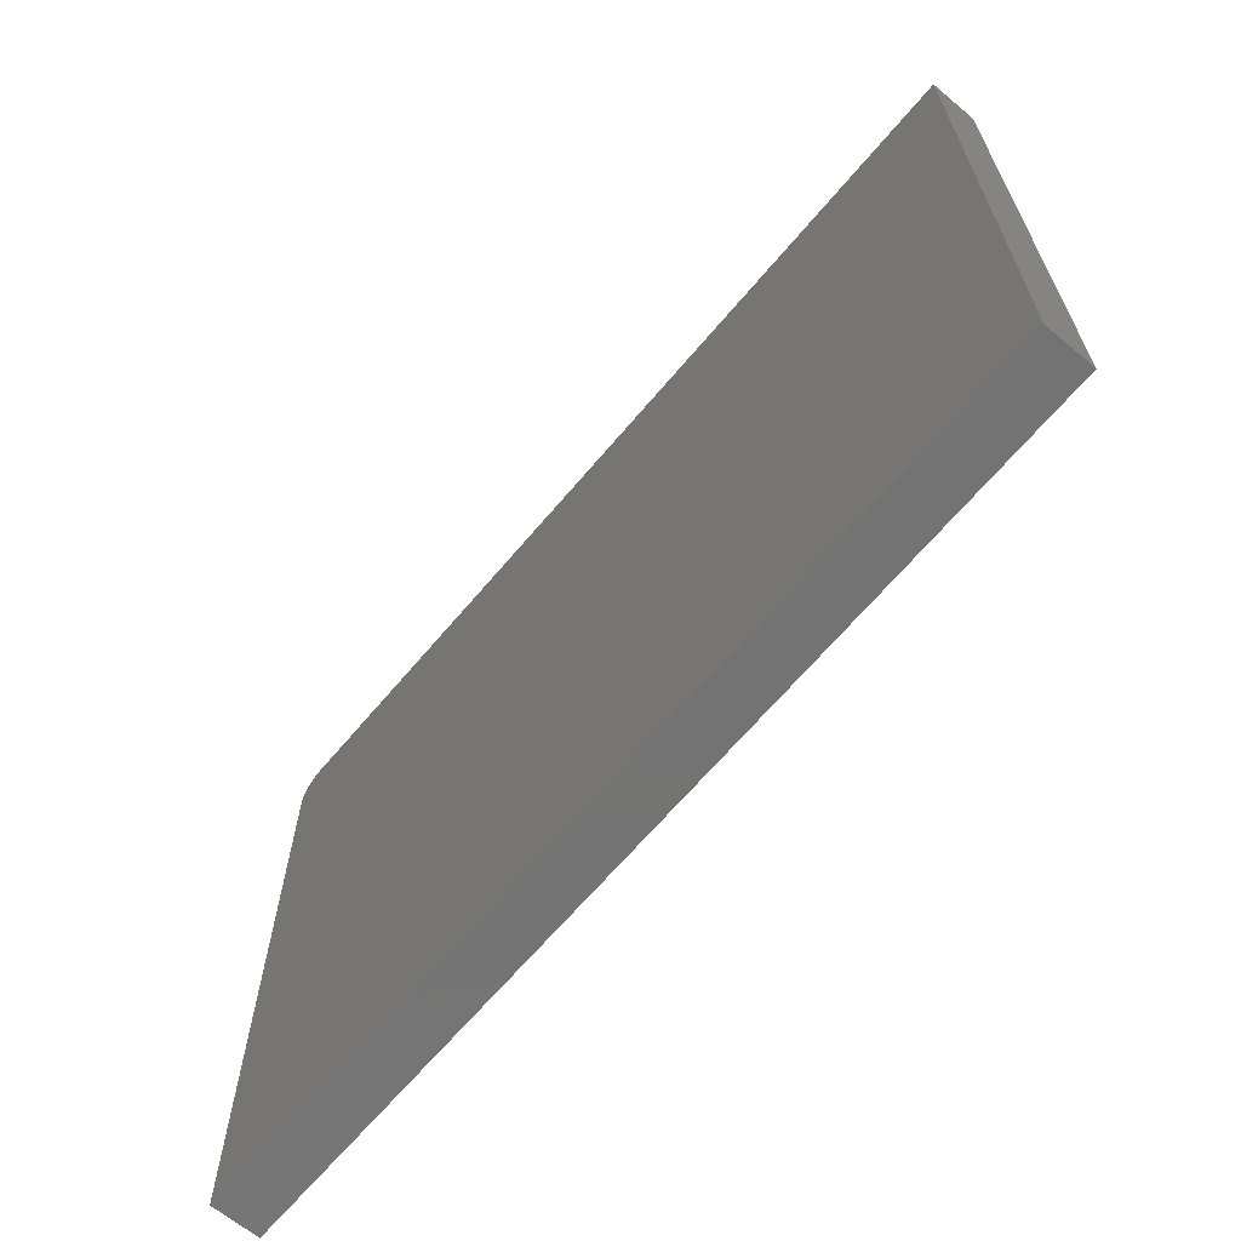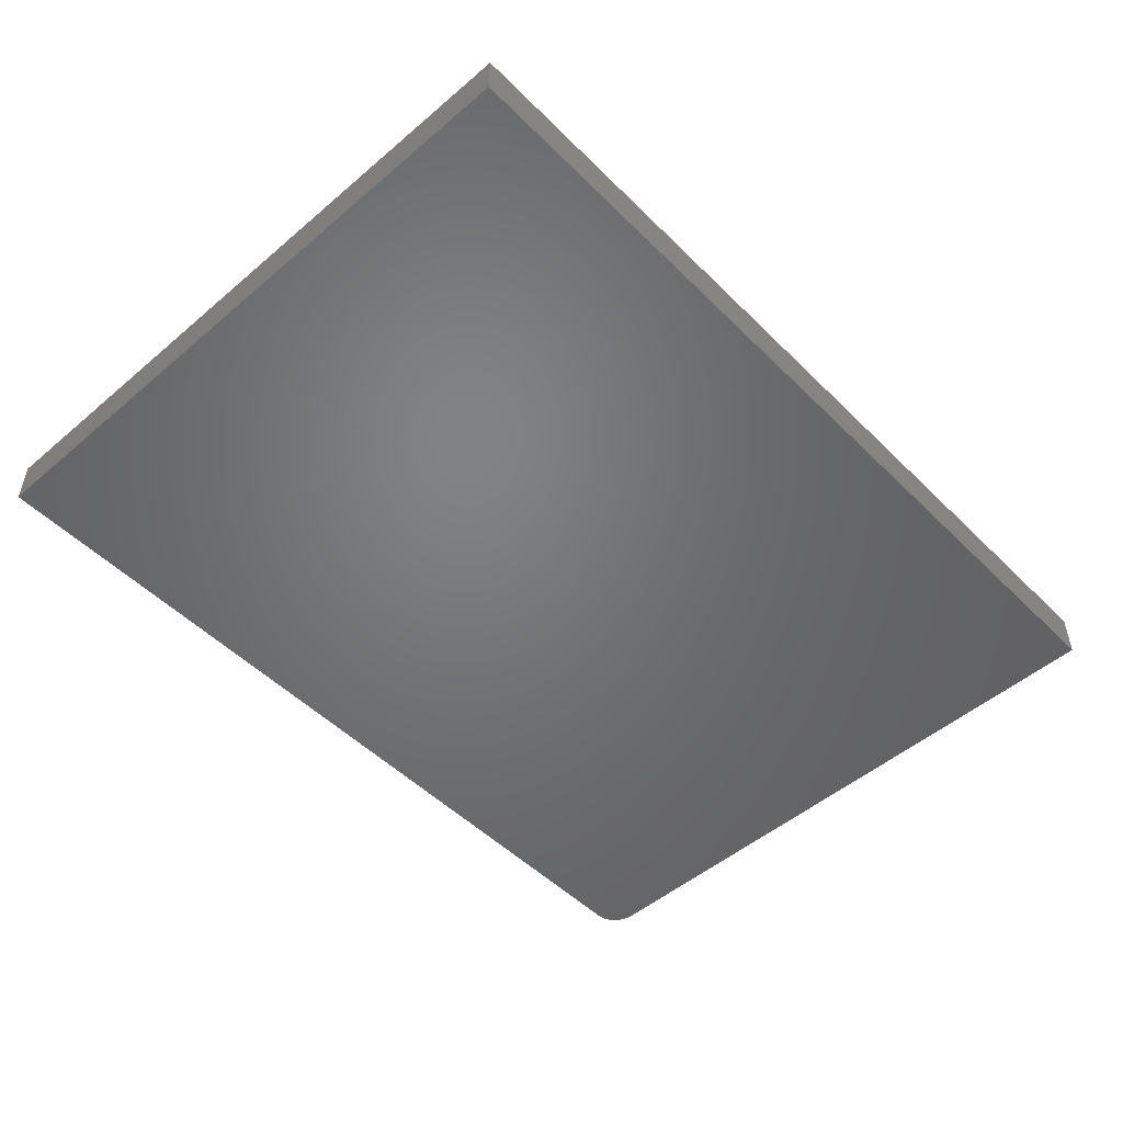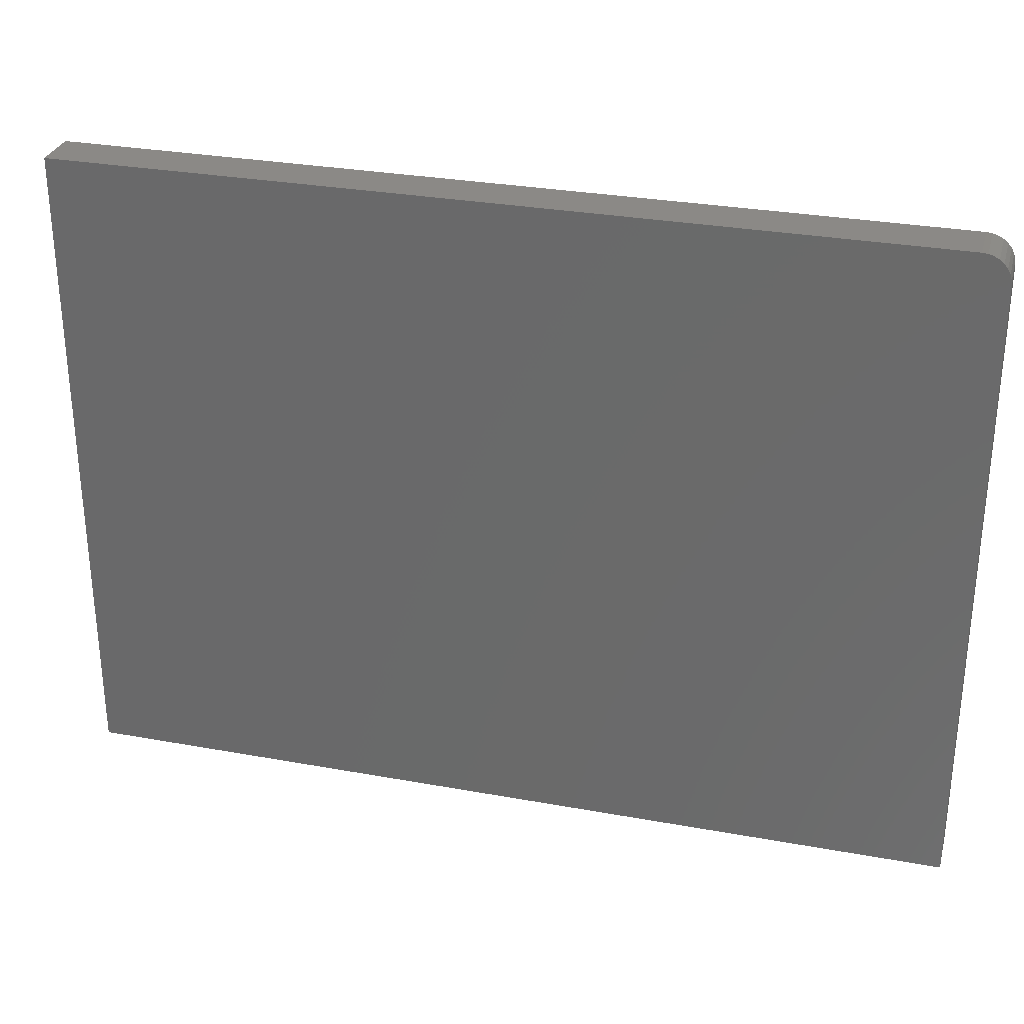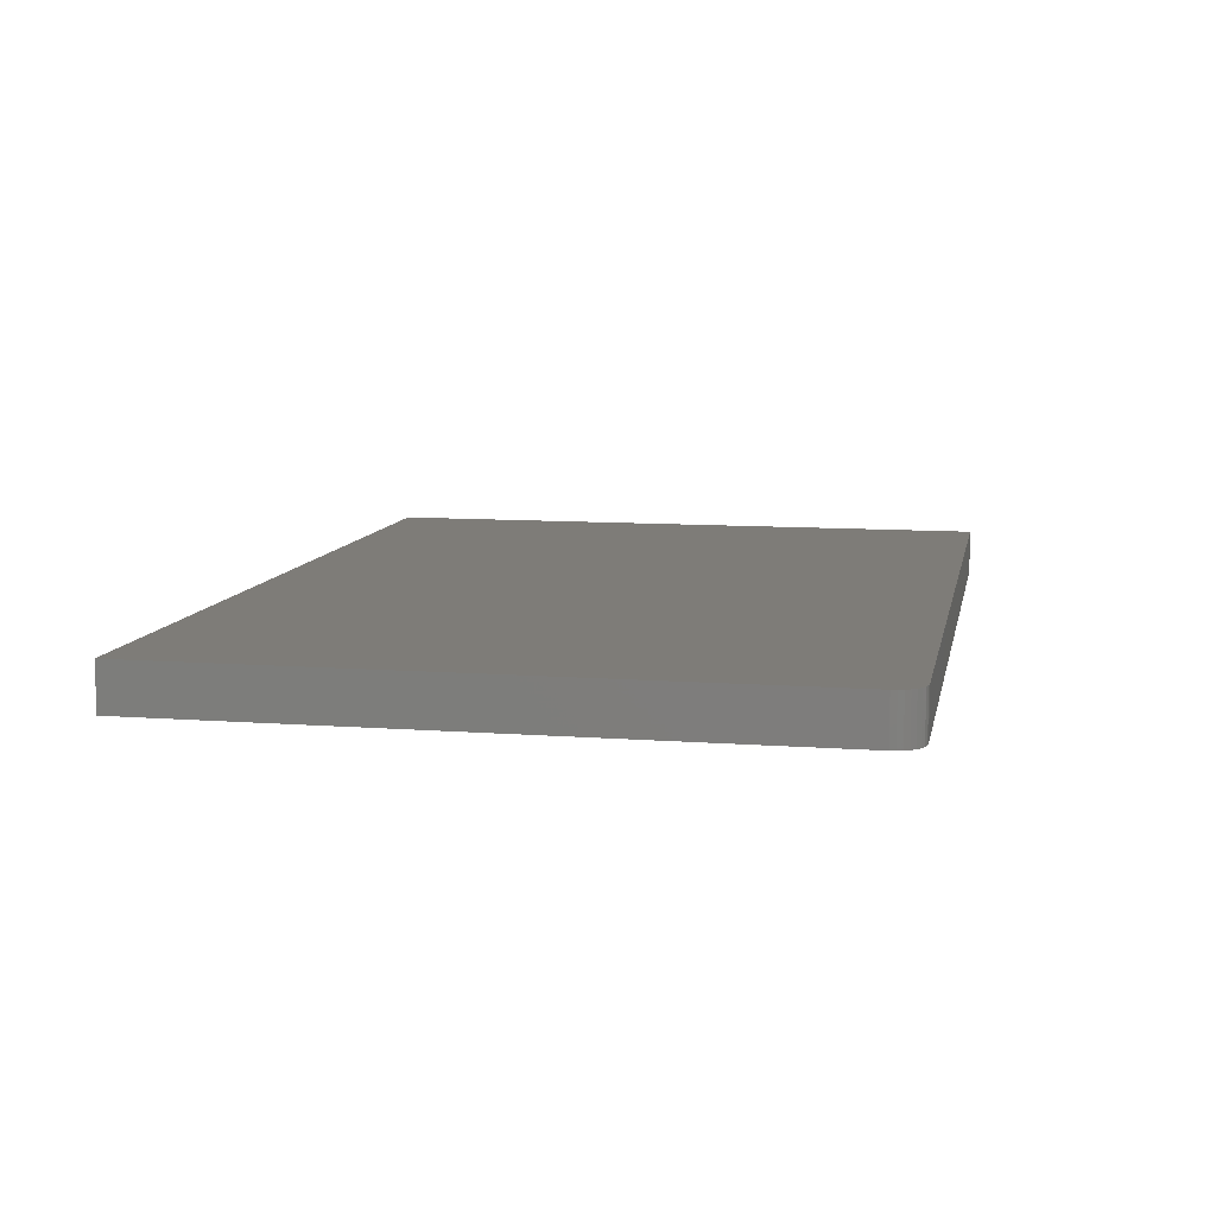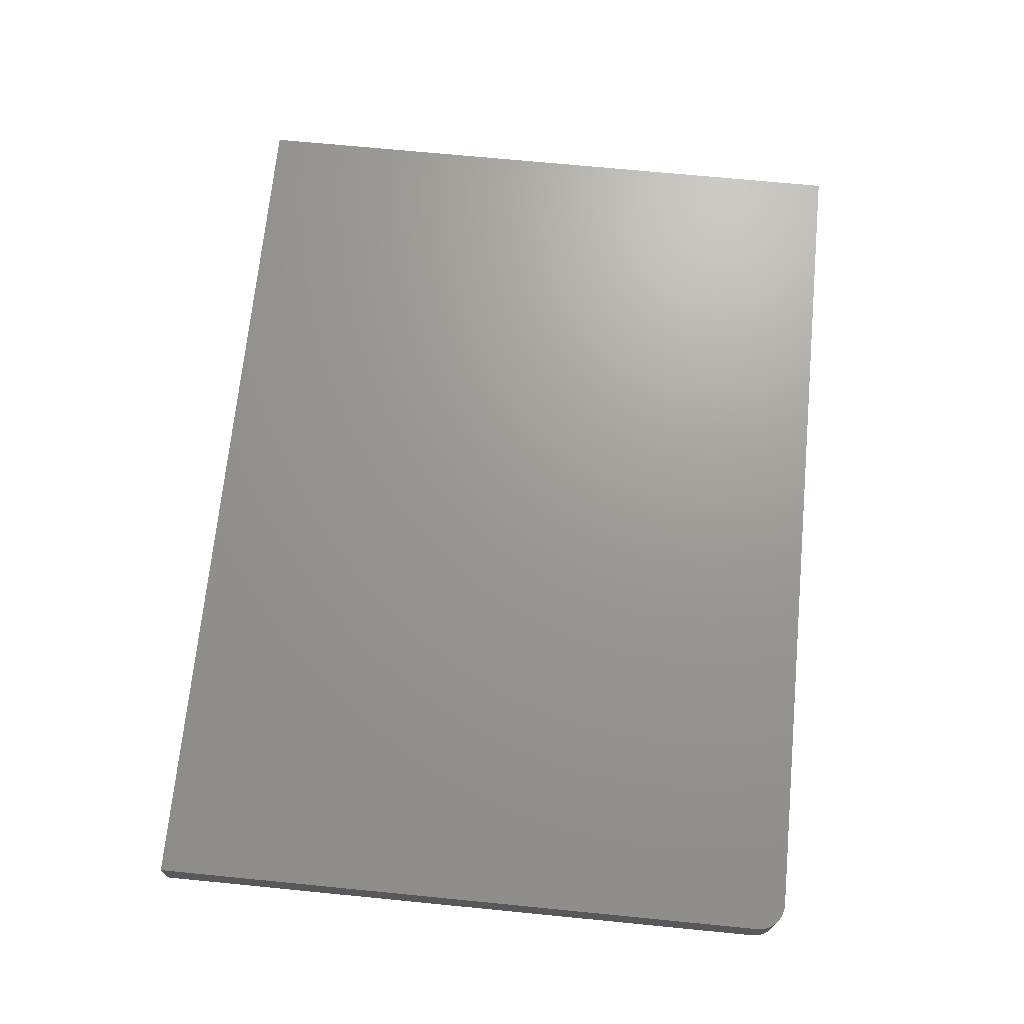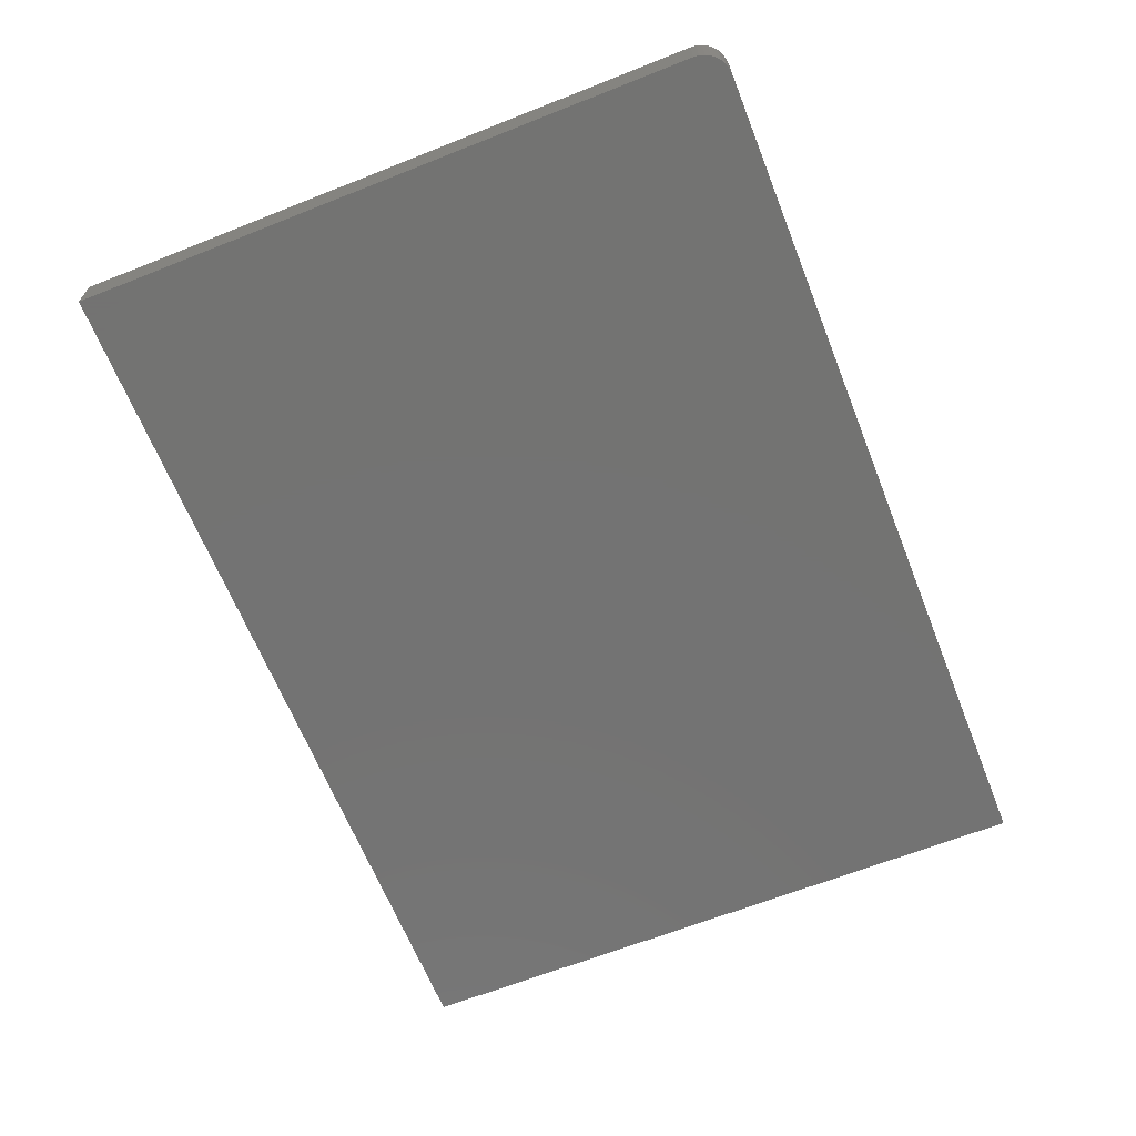
<metadata>
{"format":"stl","ext":"stl","renderer":"f3d","projection":"perspective","resolution":1024,"background":"white","views":[{"elev":-65.5,"azim":-130.0,"up":"+Y"},{"elev":-50.5,"azim":-47.1,"up":"+Z"},{"elev":30.0,"azim":14.9,"up":"+Y"},{"elev":9.7,"azim":101.1,"up":"+Z"},{"elev":69.6,"azim":95.6,"up":"+Z"},{"elev":-65.1,"azim":111.7,"up":"+Z"}]}
</metadata>
<code>
# stl→obj: 24 verts, 44 faces
v 0.7031 0.5584 0.07812
v 0.7211 0.5548 0.07812
v 0.7123 0.5575 0.07812
v -0.75 0.5584 0.07812
v -0.75 -0.5469 0.07812
v 0.75 -0.5469 0.07812
v 0.75 0.5115 0.07812
v 0.7491 0.5207 0.07812
v 0.7464 0.5295 0.07812
v 0.7421 0.5376 0.07812
v 0.7363 0.5447 0.07812
v 0.7292 0.5505 0.07812
v 0.7123 0.5575 0
v 0.7211 0.5548 0
v 0.7031 0.5584 0
v -0.75 0.5584 0
v 0.7292 0.5505 0
v 0.7363 0.5447 0
v 0.7421 0.5376 0
v 0.7464 0.5295 0
v 0.7491 0.5207 0
v 0.75 0.5115 0
v 0.75 -0.5469 0
v -0.75 -0.5469 0
f 1 2 3
f 4 5 6
f 4 6 7
f 4 7 8
f 4 8 9
f 4 9 10
f 4 10 11
f 4 11 12
f 4 12 2
f 4 2 1
f 13 14 15
f 16 15 14
f 16 14 17
f 16 17 18
f 16 18 19
f 16 19 20
f 16 20 21
f 16 21 22
f 16 22 23
f 16 23 24
f 1 15 4
f 4 15 16
f 6 23 7
f 7 23 22
f 15 1 13
f 13 1 3
f 13 3 14
f 14 3 2
f 14 2 17
f 17 2 12
f 17 12 18
f 18 12 11
f 18 11 19
f 19 11 10
f 19 10 20
f 20 10 9
f 20 9 21
f 21 9 8
f 21 8 22
f 22 8 7
f 4 16 5
f 5 16 24
f 5 24 6
f 6 24 23

</code>
